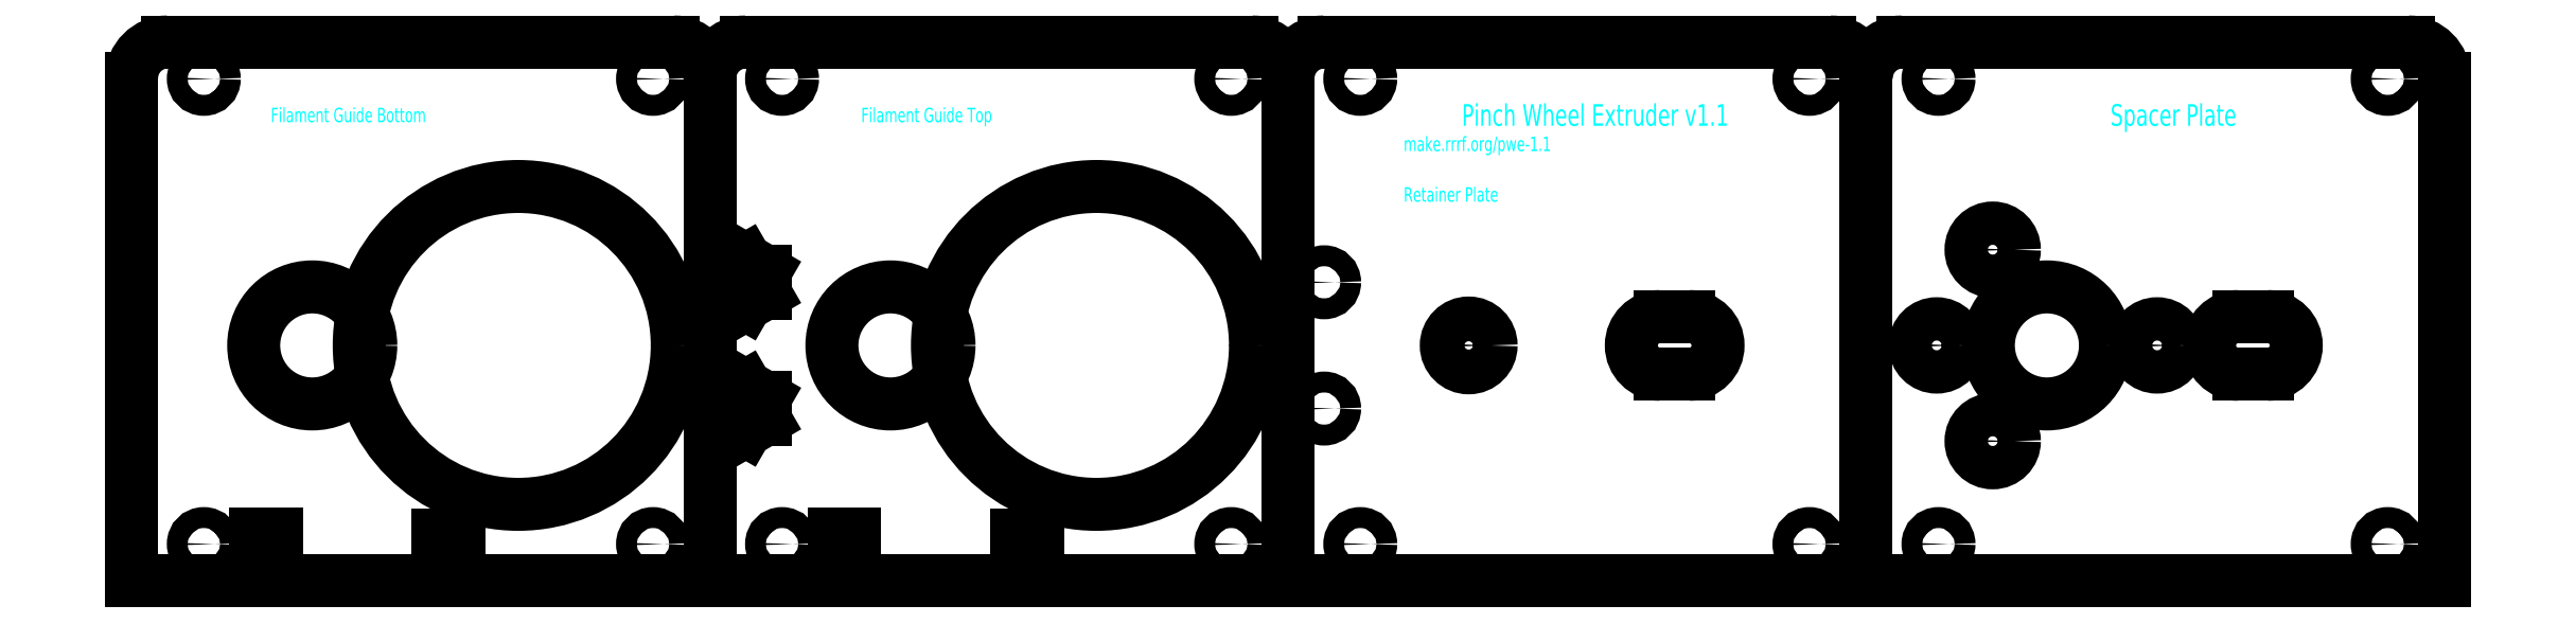
<metadata>
{"format":"dxf","ext":"dxf","renderer":"ezdxf+matplotlib","layout":"modelspace","background":"white","min_lineweight":24,"dpi":150}
</metadata>
<code>
0
SECTION
2
ENTITIES
0
CIRCLE
8
Filament Guide Bottom
10
10
20
7.75
30
0
40
1.45
0
CIRCLE
8
Filament Guide Bottom
10
10
20
72.15
30
0
40
1.45
0
CIRCLE
8
Filament Guide Bottom
10
72.15
20
72.15
30
0
40
1.45
0
CIRCLE
8
Filament Guide Bottom
10
72.15
20
7.75
30
0
40
1.45
0
ARC
8
Filament Guide Bottom
10
75
20
72.25
30
0
40
5
50
0
51
90
0
LINE
8
Filament Guide Bottom
10
5
20
77.25
30
0
11
75
21
77.25
31
0
0
ARC
8
Filament Guide Bottom
10
5
20
72.25
30
0
40
5
50
90
51
180
0
LINE
8
Filament Guide Bottom
10
80
20
2.75
30
0
11
-1.42e-14
21
2.75
31
0
0
LINE
8
Filament Guide Bottom
10
-1.42e-14
20
2.75
30
0
11
7.1e-15
21
72.25
31
0
0
MTEXT
8
Filament Guide Bottom Text
10
30
20
67.15
30
0
40
2
41
100
71
5
72
2
1
Filament\~Guide\~Bottom
7
standard
50
0
73
0
44
1
0
CIRCLE
8
Filament Guide Bottom
10
53.5
20
35.25
30
0
40
22
0
CIRCLE
8
Filament Guide Bottom
10
25
20
35.25
30
0
40
8.1
0
LINE
8
Filament Guide Bottom
10
42.42
20
9.05
30
0
11
45.33
21
9.05
31
0
0
LINE
8
Filament Guide Bottom
10
45.33
20
9.05
30
0
11
45.32
21
6.75
31
0
0
LINE
8
Filament Guide Bottom
10
45.32
20
6.75
30
0
11
42.42
21
6.75
31
0
0
LINE
8
Filament Guide Bottom
10
42.42
20
6.75
30
0
11
42.42
21
9.05
31
0
0
LINE
8
Filament Guide Bottom
10
17.18
20
9.1
30
0
11
20.07
21
9.1
31
0
0
LINE
8
Filament Guide Bottom
10
20.07
20
9.1
30
0
11
20.07
21
6.75
31
0
0
LINE
8
Filament Guide Bottom
10
20.07
20
6.75
30
0
11
17.18
21
6.75
31
0
0
LINE
8
Filament Guide Bottom
10
17.18
20
6.75
30
0
11
17.18
21
9.1
31
0
0
CIRCLE
8
Filament Guide Top
10
90
20
7.75
30
0
40
1.45
0
CIRCLE
8
Filament Guide Top
10
90
20
72.15
30
0
40
1.45
0
CIRCLE
8
Filament Guide Top
10
152.2
20
72.15
30
0
40
1.45
0
CIRCLE
8
Filament Guide Top
10
152.2
20
7.75
30
0
40
1.45
0
ARC
8
Filament Guide Top
10
155
20
72.25
30
0
40
5
50
0
51
90
0
LINE
8
Filament Guide Top
10
160
20
2.75
30
0
11
80
21
2.75
31
0
0
LINE
8
Filament Guide Top
10
80
20
2.75
30
0
11
80
21
72.25
31
0
0
LINE
8
Filament Guide Top
10
85
20
77.25
30
0
11
155
21
77.25
31
0
0
ARC
8
Filament Guide Top
10
85
20
72.25
30
0
40
5
50
90
51
180
0
LINE
8
Filament Guide Top
10
85
20
47.05
30
0
11
82.35
21
45.52
31
0
0
LINE
8
Filament Guide Top
10
85
20
47.05
30
0
11
87.65
21
45.52
31
0
0
LINE
8
Filament Guide Top
10
87.65
20
45.52
30
0
11
87.65
21
42.46
31
0
0
LINE
8
Filament Guide Top
10
87.65
20
42.46
30
0
11
85
21
40.93
31
0
0
LINE
8
Filament Guide Top
10
82.35
20
45.52
30
0
11
82.35
21
42.46
31
0
0
LINE
8
Filament Guide Top
10
82.35
20
42.46
30
0
11
85
21
40.93
31
0
0
LINE
8
Filament Guide Top
10
85
20
29.57
30
0
11
82.35
21
28.04
31
0
0
LINE
8
Filament Guide Top
10
85
20
29.57
30
0
11
87.65
21
28.04
31
0
0
LINE
8
Filament Guide Top
10
87.65
20
28.04
30
0
11
87.65
21
24.98
31
0
0
LINE
8
Filament Guide Top
10
87.65
20
24.98
30
0
11
85
21
23.45
31
0
0
LINE
8
Filament Guide Top
10
82.35
20
28.04
30
0
11
82.35
21
24.98
31
0
0
LINE
8
Filament Guide Top
10
82.35
20
24.98
30
0
11
85
21
23.45
31
0
0
MTEXT
8
Filament Guide Top Text
10
110
20
67.15
30
0
40
2
41
100
71
5
72
2
1
Filament\~Guide\~Top
7
standard
50
0
73
0
44
1
0
CIRCLE
8
Filament Guide Top
10
105
20
35.25
30
0
40
8.1
0
CIRCLE
8
Filament Guide Top
10
133.5
20
35.25
30
0
40
22
0
LINE
8
Filament Guide Top
10
122.4
20
9.05
30
0
11
125.3
21
9.05
31
0
0
LINE
8
Filament Guide Top
10
125.3
20
9.05
30
0
11
125.3
21
6.75
31
0
0
LINE
8
Filament Guide Top
10
125.3
20
6.75
30
0
11
122.4
21
6.75
31
0
0
LINE
8
Filament Guide Top
10
122.4
20
6.75
30
0
11
122.4
21
9.05
31
0
0
LINE
8
Filament Guide Top
10
97.17
20
9.1
30
0
11
100.1
21
9.1
31
0
0
LINE
8
Filament Guide Top
10
100.1
20
9.1
30
0
11
100.1
21
6.75
31
0
0
LINE
8
Filament Guide Top
10
100.1
20
6.75
30
0
11
97.18
21
6.75
31
0
0
LINE
8
Filament Guide Top
10
97.18
20
6.75
30
0
11
97.17
21
9.1
31
0
0
CIRCLE
8
Retainer Plate
10
170
20
7.75
30
0
40
1.45
0
CIRCLE
8
Retainer Plate
10
170
20
72.15
30
0
40
1.45
0
CIRCLE
8
Retainer Plate
10
232.2
20
72.15
30
0
40
1.45
0
CIRCLE
8
Retainer Plate
10
232.2
20
7.75
30
0
40
1.45
0
LINE
8
Retainer Plate
10
240
20
72.25
30
0
11
240
21
2.75
31
0
0
ARC
8
Retainer Plate
10
235
20
72.25
30
0
40
5
50
0
51
90
0
LINE
8
Retainer Plate
10
240
20
2.75
30
0
11
160
21
2.75
31
0
0
LINE
8
Retainer Plate
10
160
20
2.75
30
0
11
160
21
72.25
31
0
0
LINE
8
Retainer Plate
10
165
20
77.25
30
0
11
235
21
77.25
31
0
0
ARC
8
Retainer Plate
10
165
20
72.25
30
0
40
5
50
90
51
180
0
ARC
8
Retainer Plate
10
211.5
20
35.25
30
0
40
4
50
90
51
270
0
LINE
8
Retainer Plate
10
215.5
20
31.25
30
0
11
211.5
21
31.25
31
0
0
LINE
8
Retainer Plate
10
211.5
20
39.25
30
0
11
215.5
21
39.25
31
0
0
ARC
8
Retainer Plate
10
215.5
20
35.25
30
0
40
4
50
270
51
90
0
CIRCLE
8
Retainer Plate
10
185
20
35.25
30
0
40
3.1
0
CIRCLE
8
Retainer Plate
10
165
20
43.99
30
0
40
1.45
0
CIRCLE
8
Retainer Plate
10
165
20
26.51
30
0
40
1.45
0
MTEXT
8
Retainer Plate Text
10
176
20
57.15
30
0
40
2
41
100
71
1
72
2
1
Retainer\~Plate
7
standard
50
0
73
0
44
1
0
MTEXT
8
Retainer Plate Text
10
202.5
20
67.15
30
0
40
3
41
100
71
5
72
2
1
Pinch\~Wheel\~Extruder\~v1.1
7
standard
50
0
73
0
44
1
0
MTEXT
8
Retainer Plate Text
10
176
20
64.15
30
0
40
2
41
100
71
1
72
2
1
make.rrrf.org/pwe-1.1
7
standard
50
0
73
0
44
1
0
CIRCLE
8
Spacer Plate
10
250
20
7.75
30
0
40
1.45
0
CIRCLE
8
Spacer Plate
10
250
20
72.15
30
0
40
1.45
0
CIRCLE
8
Spacer Plate
10
312.1
20
72.15
30
0
40
1.45
0
CIRCLE
8
Spacer Plate
10
312.1
20
7.75
30
0
40
1.45
0
LINE
8
Spacer Plate
10
320
20
2.75
30
0
11
320
21
72.25
31
0
0
ARC
8
Spacer Plate
10
315
20
72.25
30
0
40
5
50
0
51
90
0
LINE
8
Spacer Plate
10
240
20
2.75
30
0
11
320
21
2.75
31
0
0
LINE
8
Spacer Plate
10
315
20
77.25
30
0
11
245
21
77.25
31
0
0
ARC
8
Spacer Plate
10
245
20
72.25
30
0
40
5
50
90
51
180
0
CIRCLE
8
Spacer Plate
10
257.5
20
48.5
30
0
40
3
0
CIRCLE
8
Spacer Plate
10
249.8
20
35.25
30
0
40
3
0
CIRCLE
8
Spacer Plate
10
257.5
20
22
30
0
40
3
0
CIRCLE
8
Spacer Plate
10
280.2
20
35.25
30
0
40
3
0
ARC
8
Spacer Plate
10
291.5
20
35.25
30
0
40
4
50
90
51
270
0
LINE
8
Spacer Plate
10
295.5
20
31.25
30
0
11
291.5
21
31.25
31
0
0
LINE
8
Spacer Plate
10
291.5
20
39.25
30
0
11
295.5
21
39.25
31
0
0
ARC
8
Spacer Plate
10
295.5
20
35.25
30
0
40
4
50
270
51
90
0
MTEXT
8
Spacer Plate Text
10
282.5
20
67.15
30
0
40
3
41
100
71
5
72
2
1
Spacer\~Plate
7
standard
50
0
73
0
44
1
0
CIRCLE
8
Spacer Plate
10
265
20
35.25
30
0
40
8.1
0
ENDSEC
0
EOF

</code>
